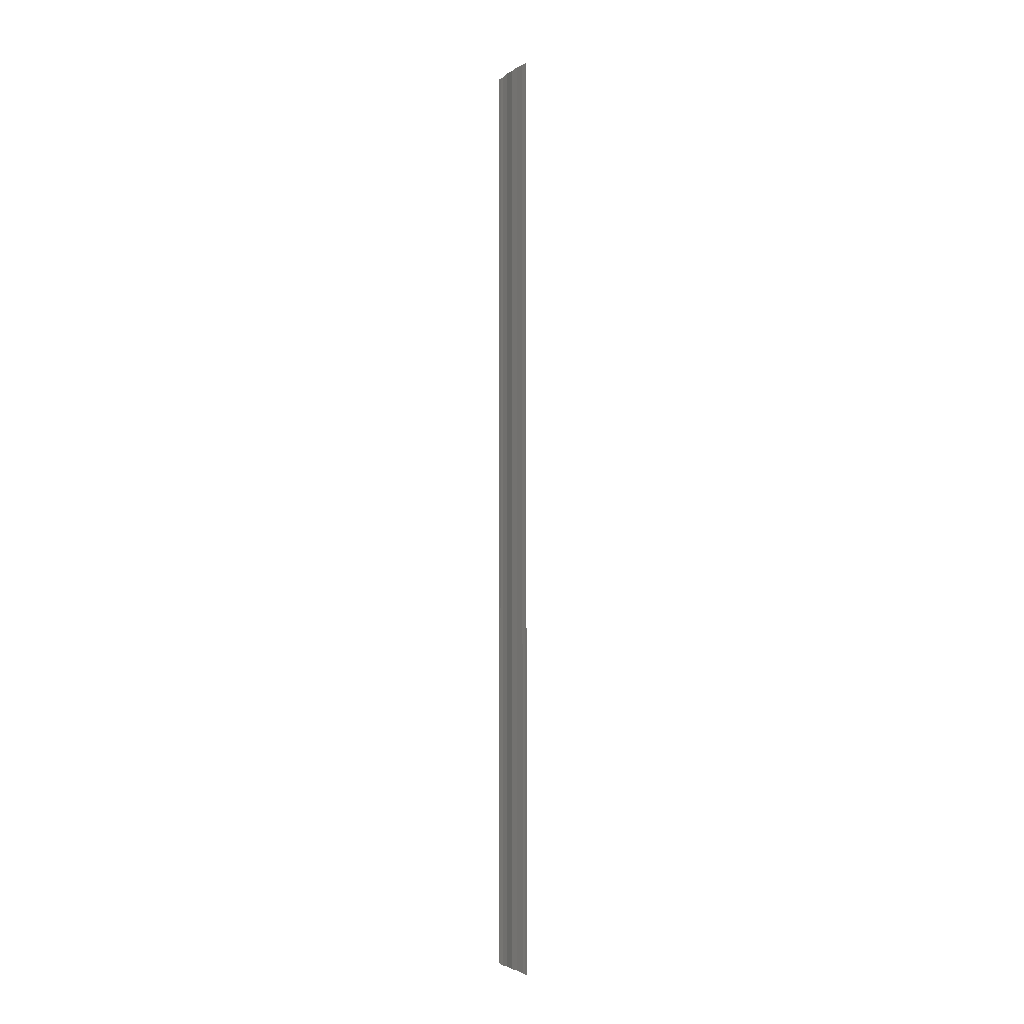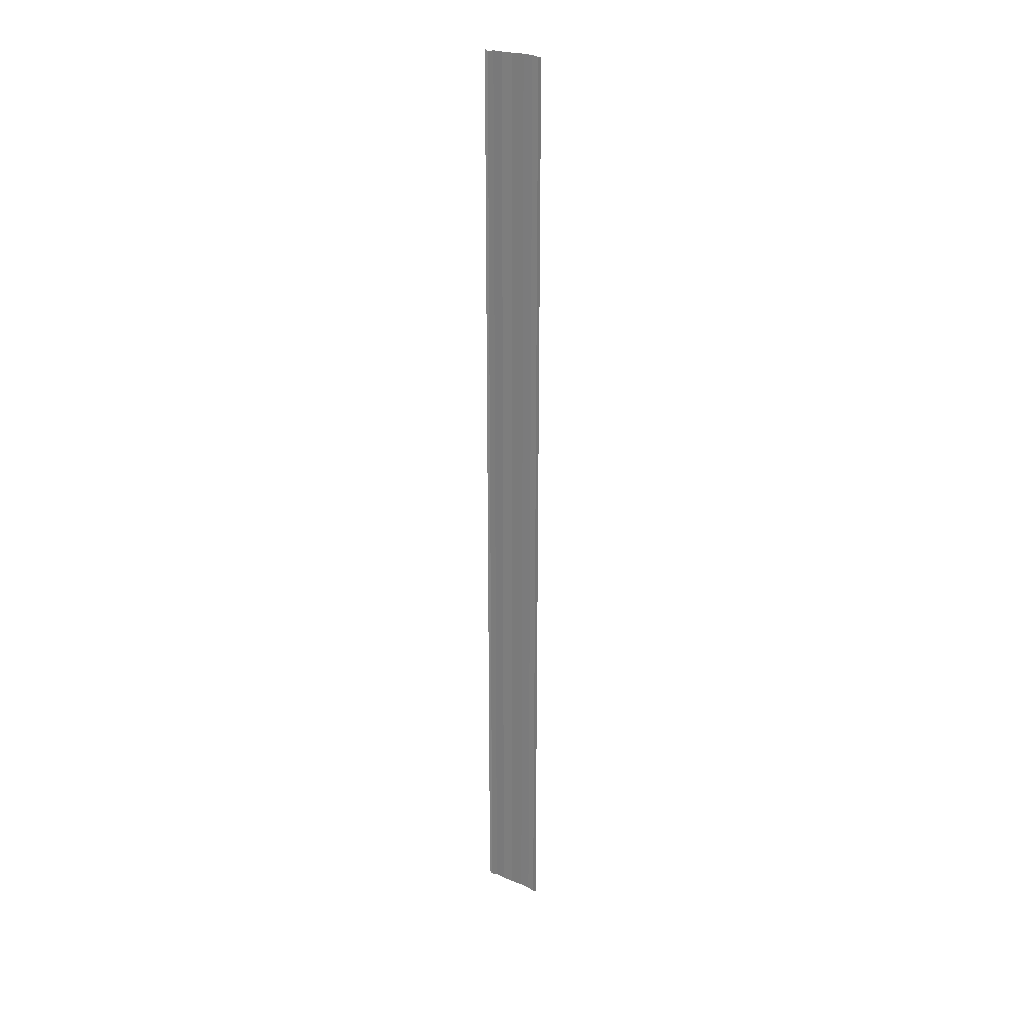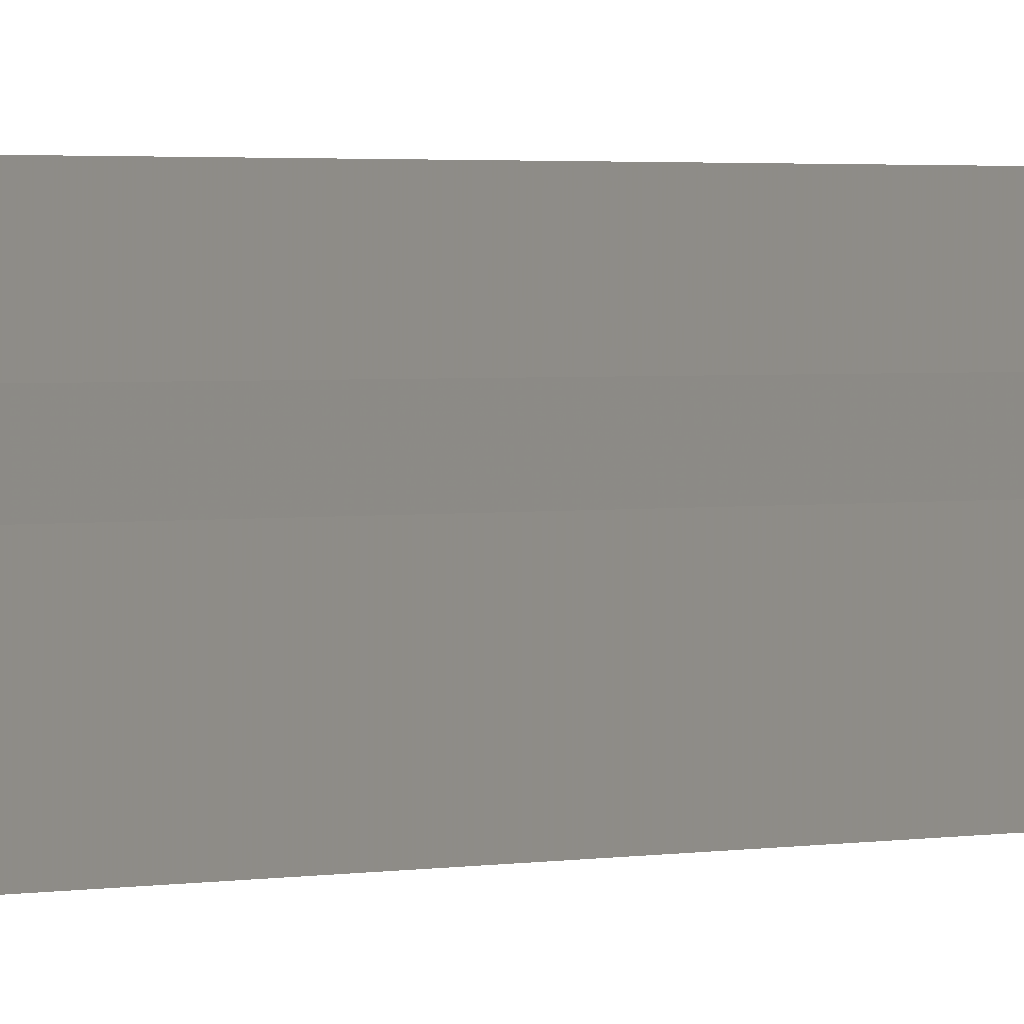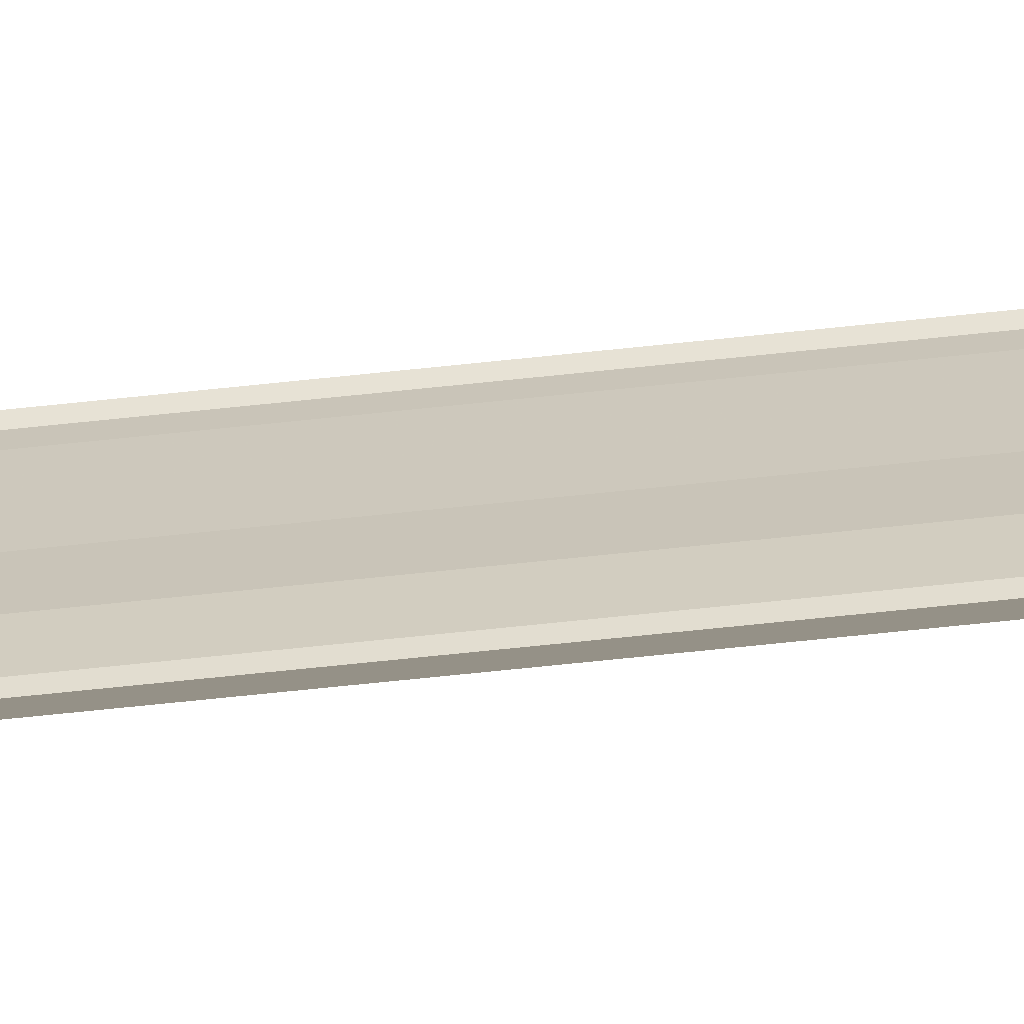
<metadata>
{"format":"obj","ext":"obj","renderer":"f3d","projection":"perspective","resolution":1024,"background":"white","views":[{"elev":-3.7,"azim":153.7,"up":"+Y"},{"elev":24.3,"azim":-55.0,"up":"+Y"},{"elev":0.7,"azim":26.0,"up":"+Z"},{"elev":-64.6,"azim":-83.8,"up":"+Z"}]}
</metadata>
<code>
o 7578
v 2230 1861 8.016
v 2230 1861 8.017
v 2230 1861 8.016
v 2230 1861 8.017
v 2230 1861 8.017
v 2230 1861 8.017
v 2230 1861 8.017
v 2230 1861 8.018
v 2230 1861 8.018
v 2230 1861 8.018
v 2230 1861 8.02
v 2230 1861 8.02
v 2230 1861 8.021
v 2230 1861 8.021
v 2230 1861 8.021
v 2230 1861 8.022
v 2230 1861 8.022
v 2230 1861 8.023
v 2230 1861 8.023
v 2230 1861 8.023
v 2230 1861 8.023
v 2230 1861 8.023
v 2230 1861 8.017
v 2230 1861 8.017
v 2230 1861 8.017
v 2230 1861 8.016
v 2230 1861 8.016
v 2230 1861 8.016
v 2230 1861 8.017
v 2230 1861 8.017
v 2230 1861 8.018
v 2230 1861 8.018
v 2230 1861 8.02
v 2230 1861 8.02
v 2230 1861 8.02
v 2230 1861 8.021
v 2230 1861 8.021
v 2230 1861 8.022
v 2230 1861 8.022
v 2230 1861 8.022
v 2230 1861 8.023
v 2230 1861 8.023
v 2230 1861 8.023
v 2230 1861 8.023
v 2230 1861 8.023
f 1 2 3
f 3 4 5
f 6 4 5
f 7 2 6
f 7 8 6
f 6 9 10
f 11 9 10
f 12 8 11
f 12 13 11
f 11 14 15
f 16 14 15
f 17 13 16
f 17 18 16
f 19 18 20
f 16 21 22
f 20 21 22
f 23 24 25
f 23 26 25
f 25 27 28
f 25 29 30
f 31 29 30
f 32 24 31
f 32 33 31
f 31 34 35
f 36 34 35
f 37 33 36
f 37 38 36
f 36 39 40
f 41 39 40
f 42 38 41
f 42 43 41
f 41 44 45

</code>
